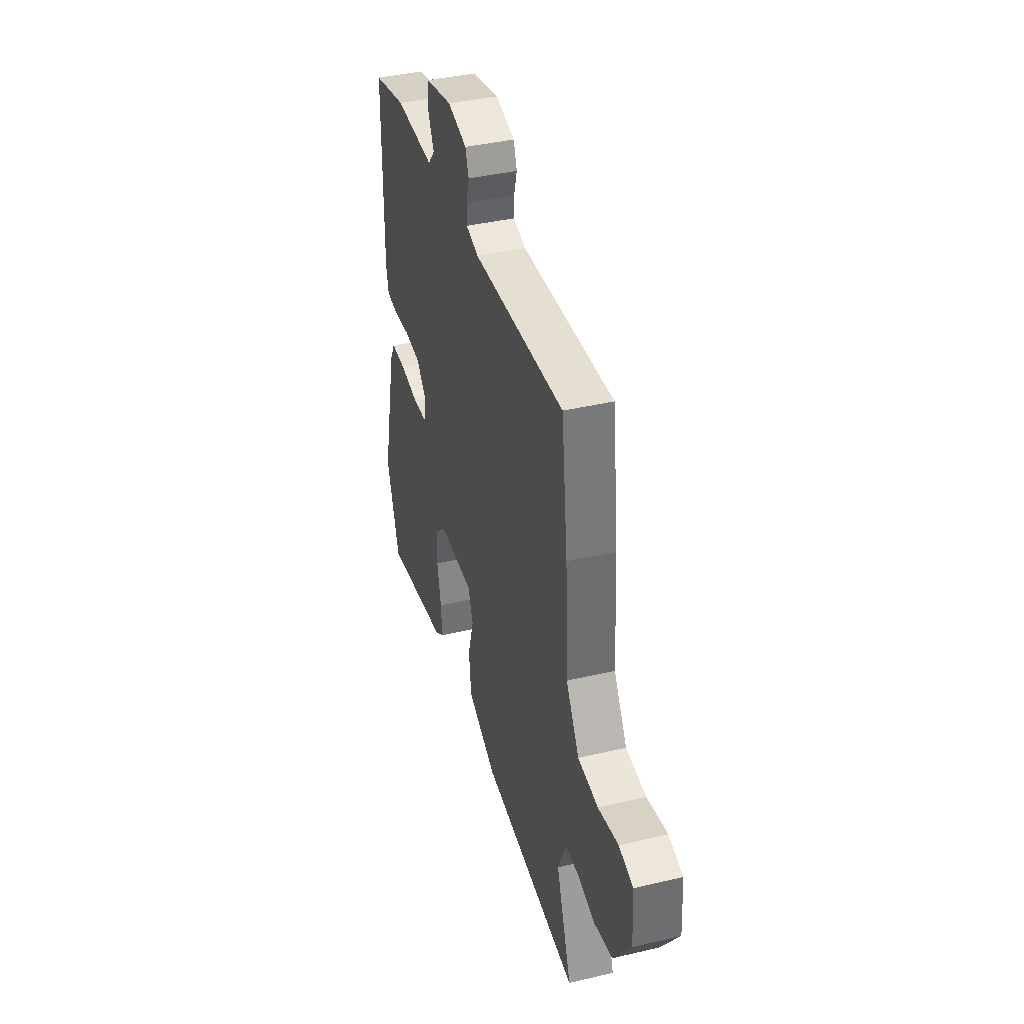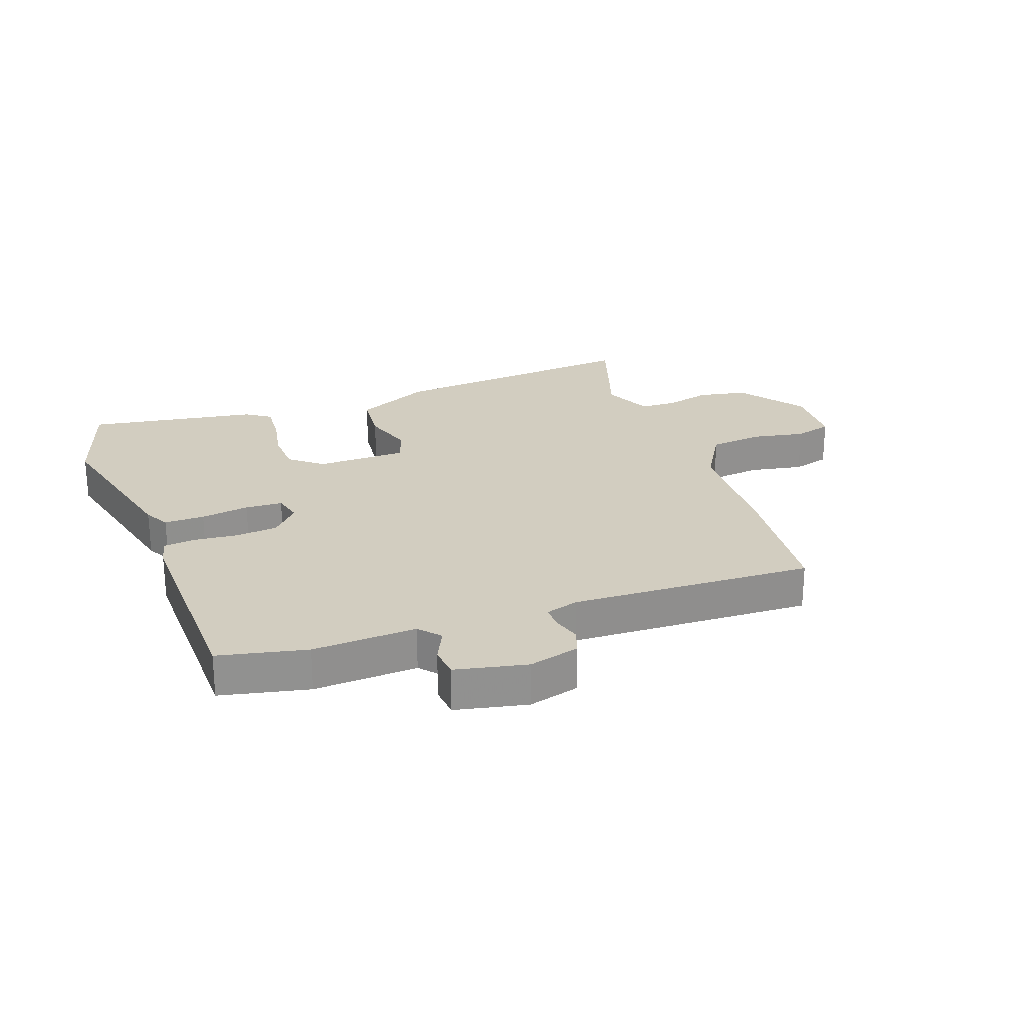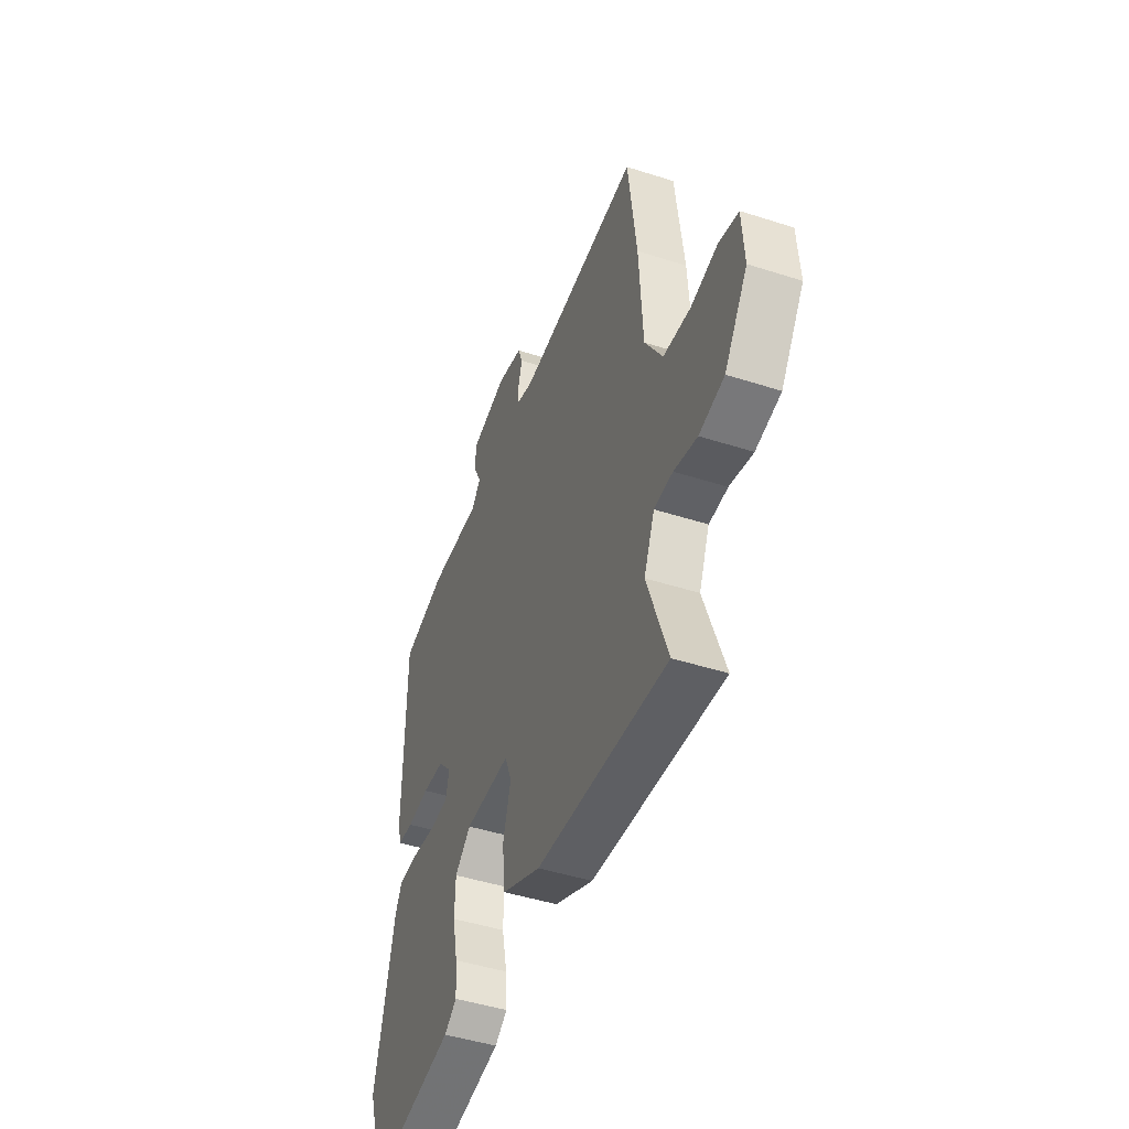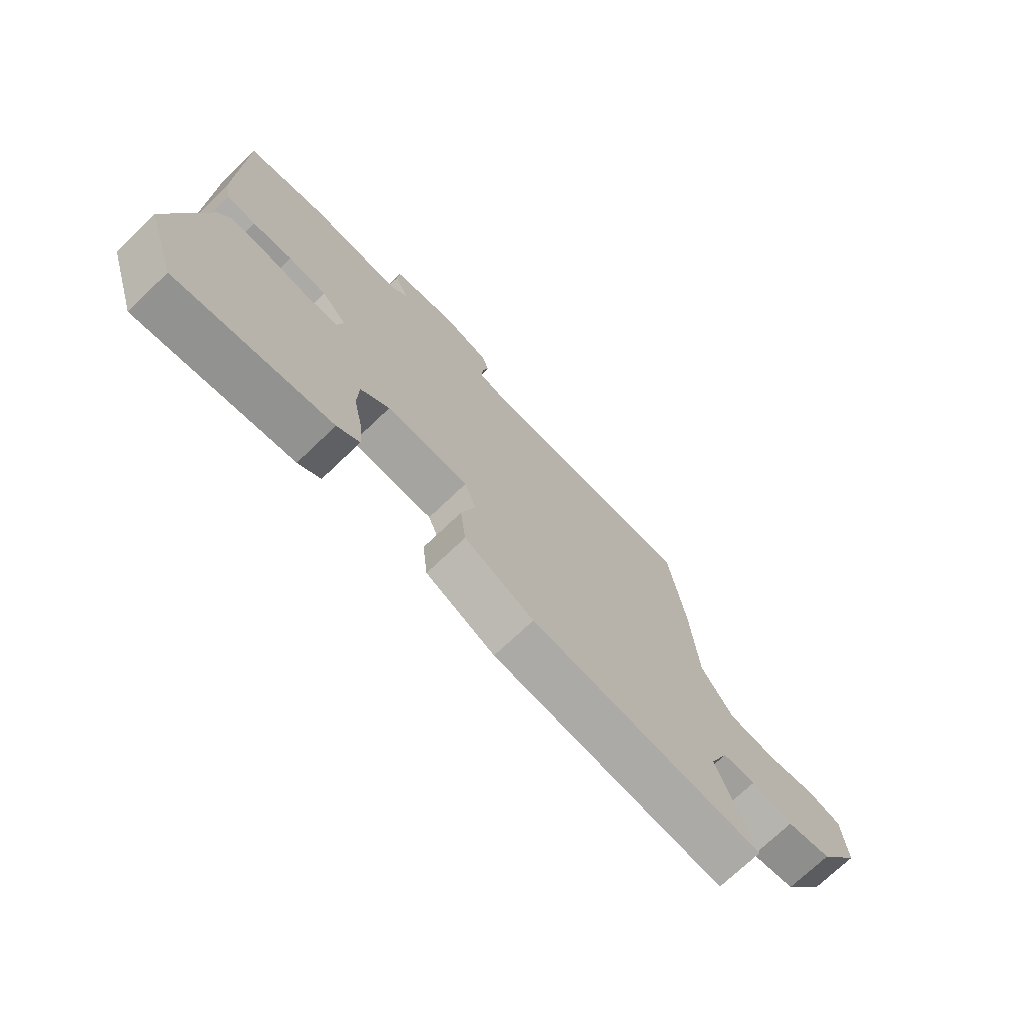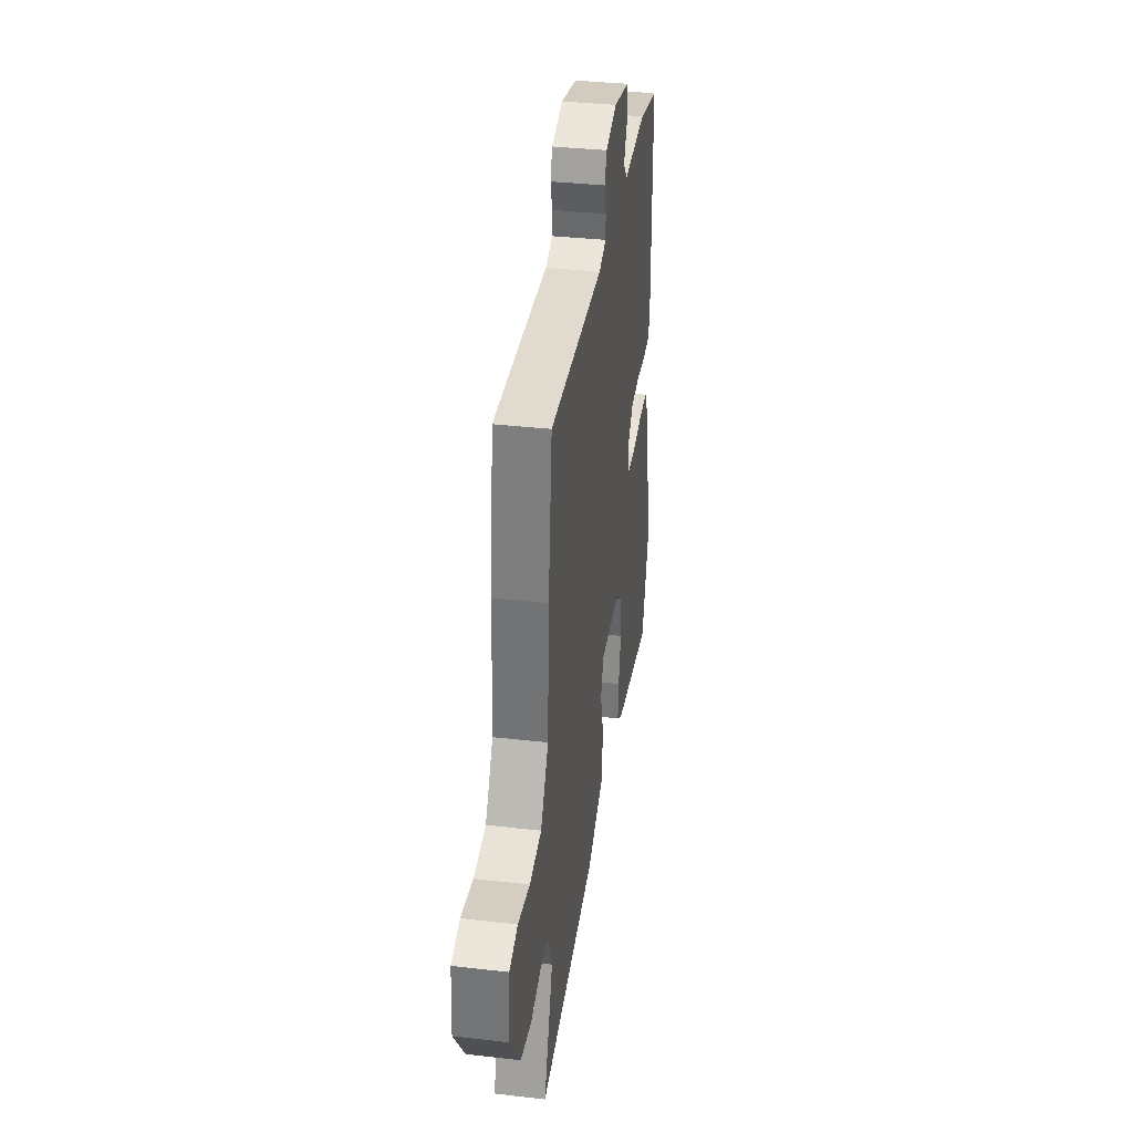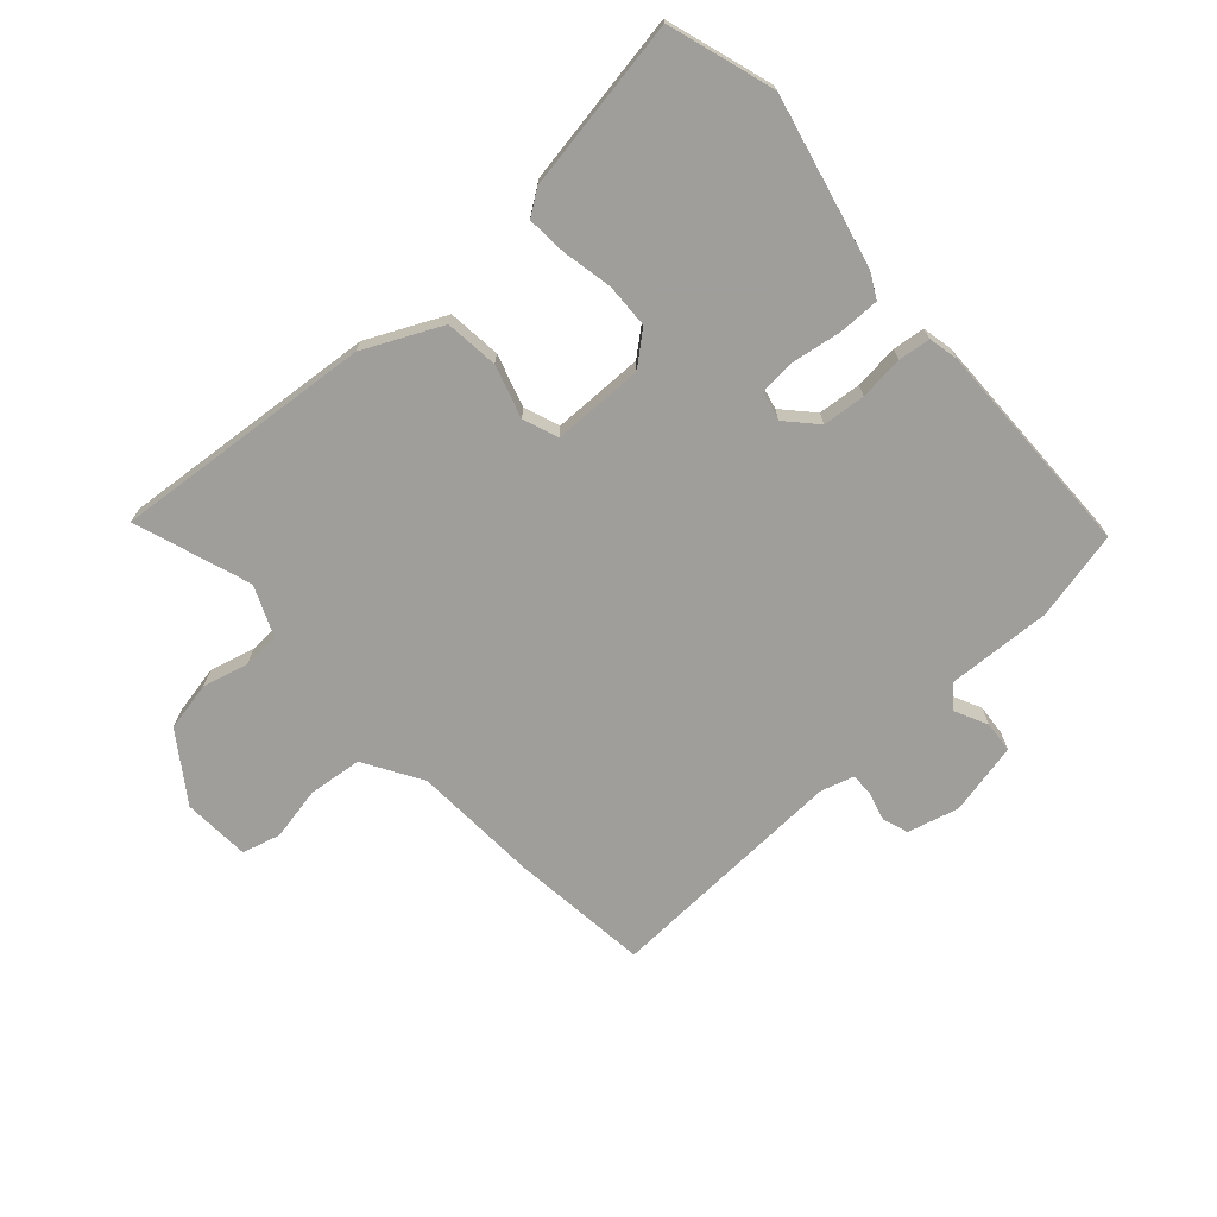
<metadata>
{"format":"obj","ext":"obj","renderer":"f3d","projection":"perspective","resolution":1024,"background":"white","views":[{"elev":39.6,"azim":73.7,"up":"+Z"},{"elev":24.6,"azim":-20.7,"up":"+Y"},{"elev":-46.2,"azim":69.8,"up":"+Z"},{"elev":-73.0,"azim":-46.3,"up":"+Z"},{"elev":36.2,"azim":98.5,"up":"+Z"},{"elev":-70.8,"azim":-138.3,"up":"+Y"}]}
</metadata>
<code>
v 0.496 0.07 0.532
v 0.524 0.07 0.301
v 0.536 0.07 0.093
v 0.594 0.07 -0.002
v 0.683 0.07 -0.011
v 0.772 0.07 0.007
v 0.835 0.07 -0.01
v 0.842 0.07 -0.121
v 0.766 0.07 -0.232
v 0.684 0.07 -0.249
v 0.608 0.07 -0.23
v 0.547 0.07 -0.233
v 0.512 0.07 -0.316
v 0.579 0.07 -0.507
v 0.149 0.07 -0.471
v 0.021 0.07 -0.411
v 0.011 0.07 -0.323
v 0.037 0.07 -0.236
v 0.015 0.07 -0.178
v -0.136 0.07 -0.177
v -0.189 0.07 -0.222
v -0.191 0.07 -0.296
v -0.174 0.07 -0.378
v -0.169 0.07 -0.444
v -0.21 0.07 -0.473
v -0.493 0.07 -0.522
v -0.55 0.07 -0.347
v -0.486 0.07 -0.066
v -0.464 0.07 -0.024
v -0.397 0.07 -0.024
v -0.316 0.07 -0.036
v -0.254 0.07 -0.032
v -0.243 0.07 0.017
v -0.289 0.07 0.066
v -0.36 0.07 0.072
v -0.433 0.07 0.064
v -0.486 0.07 0.07
v -0.497 0.07 0.119
v -0.495 0.07 0.481
v -0.349 0.07 0.515
v -0.176 0.07 0.508
v -0.146 0.07 0.544
v -0.173 0.07 0.599
v -0.169 0.07 0.651
v -0.05 0.07 0.678
v 0.035 0.07 0.656
v 0.05 0.07 0.614
v 0.037 0.07 0.566
v 0.037 0.07 0.528
v 0.092 0.07 0.512
v 0.496 0 0.532
v 0.524 0 0.301
v 0.536 0 0.093
v 0.594 0 -0.002
v 0.683 0 -0.011
v 0.772 0 0.007
v 0.835 0 -0.01
v 0.842 0 -0.121
v 0.766 0 -0.232
v 0.684 0 -0.249
v 0.608 0 -0.23
v 0.547 0 -0.233
v 0.512 0 -0.316
v 0.579 0 -0.507
v 0.149 0 -0.471
v 0.021 0 -0.411
v 0.011 0 -0.323
v 0.037 0 -0.236
v 0.015 0 -0.178
v -0.136 0 -0.177
v -0.189 0 -0.222
v -0.191 0 -0.296
v -0.174 0 -0.378
v -0.169 0 -0.444
v -0.21 0 -0.473
v -0.493 0 -0.522
v -0.55 0 -0.347
v -0.486 0 -0.066
v -0.464 0 -0.024
v -0.397 0 -0.024
v -0.316 0 -0.036
v -0.254 0 -0.032
v -0.243 0 0.017
v -0.289 0 0.066
v -0.36 0 0.072
v -0.433 0 0.064
v -0.486 0 0.07
v -0.497 0 0.119
v -0.495 0 0.481
v -0.349 0 0.515
v -0.176 0 0.508
v -0.146 0 0.544
v -0.173 0 0.599
v -0.169 0 0.651
v -0.05 0 0.678
v 0.035 0 0.656
v 0.05 0 0.614
v 0.037 0 0.566
v 0.037 0 0.528
v 0.092 0 0.512
f 45 46 47 48
f 45 48 49
f 42 43 44 45
f 42 45 49
f 41 42 49 50
f 39 40 41
f 38 39 41 50
f 35 36 37 38
f 34 35 38 50
f 28 29 30 31
f 28 31 32
f 27 28 32
f 26 27 32
f 25 26 32
f 22 23 24 25
f 21 22 25 32
f 20 21 32 33
f 15 16 17 18
f 13 14 15 18
f 12 13 18 19
f 11 12 19
f 8 9 10 11
f 8 11 19
f 5 6 7 8
f 4 5 8 19
f 3 4 19 20
f 33 34 50 1
f 3 20 33
f 1 2 3 33
f 98 97 96 95
f 99 98 95
f 95 94 93 92
f 99 95 92
f 100 99 92 91
f 91 90 89
f 100 91 89 88
f 88 87 86 85
f 100 88 85 84
f 81 80 79 78
f 82 81 78
f 82 78 77
f 82 77 76
f 82 76 75
f 75 74 73 72
f 82 75 72 71
f 83 82 71 70
f 68 67 66 65
f 68 65 64 63
f 69 68 63 62
f 69 62 61
f 61 60 59 58
f 69 61 58
f 58 57 56 55
f 69 58 55 54
f 70 69 54 53
f 51 100 84 83
f 83 70 53
f 83 53 52 51
f 1 51 52 2
f 2 52 53 3
f 3 53 54 4
f 4 54 55 5
f 5 55 56 6
f 6 56 57 7
f 7 57 58 8
f 8 58 59 9
f 9 59 60 10
f 10 60 61 11
f 11 61 62 12
f 12 62 63 13
f 13 63 64 14
f 14 64 65 15
f 15 65 66 16
f 16 66 67 17
f 17 67 68 18
f 18 68 69 19
f 19 69 70 20
f 20 70 71 21
f 21 71 72 22
f 22 72 73 23
f 23 73 74 24
f 24 74 75 25
f 25 75 76 26
f 26 76 77 27
f 27 77 78 28
f 28 78 79 29
f 29 79 80 30
f 30 80 81 31
f 31 81 82 32
f 32 82 83 33
f 33 83 84 34
f 34 84 85 35
f 35 85 86 36
f 36 86 87 37
f 37 87 88 38
f 38 88 89 39
f 39 89 90 40
f 40 90 91 41
f 41 91 92 42
f 42 92 93 43
f 43 93 94 44
f 44 94 95 45
f 45 95 96 46
f 46 96 97 47
f 47 97 98 48
f 48 98 99 49
f 49 99 100 50
f 50 100 51 1

</code>
